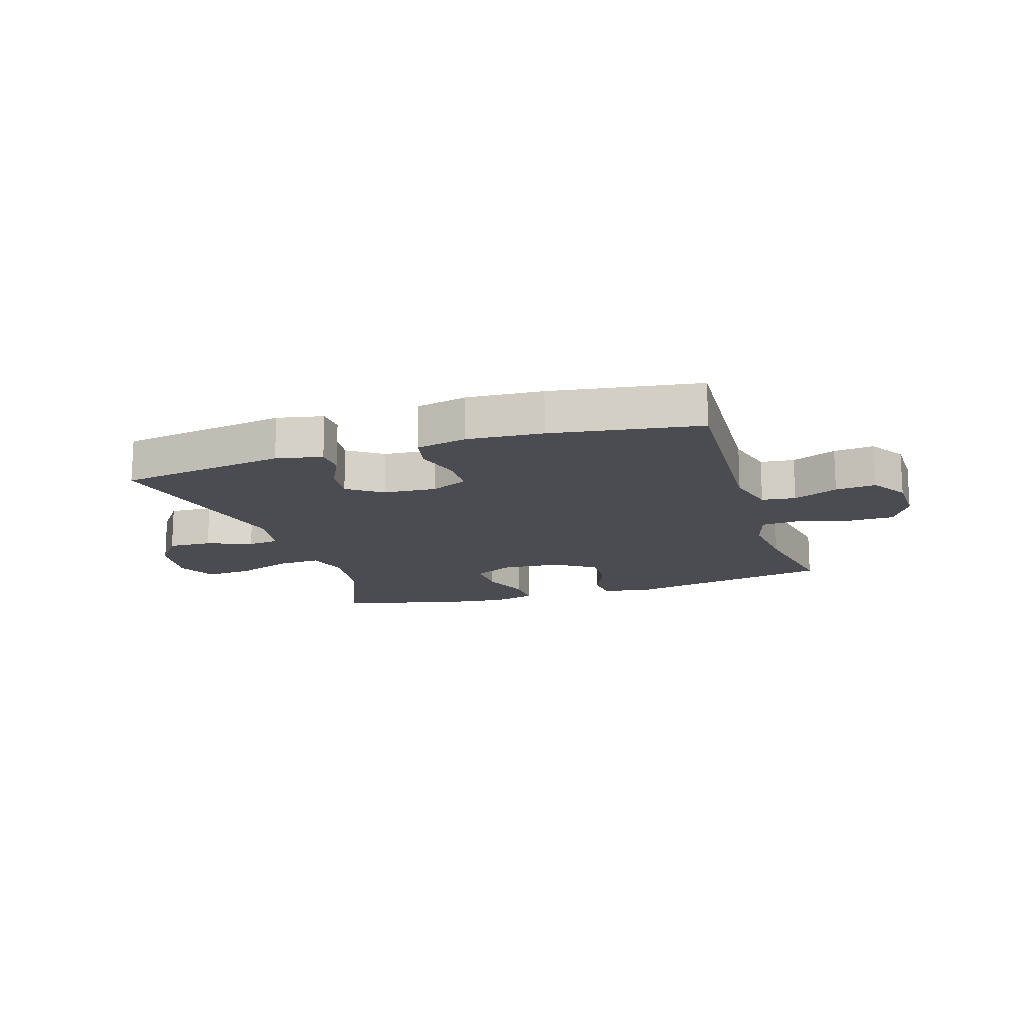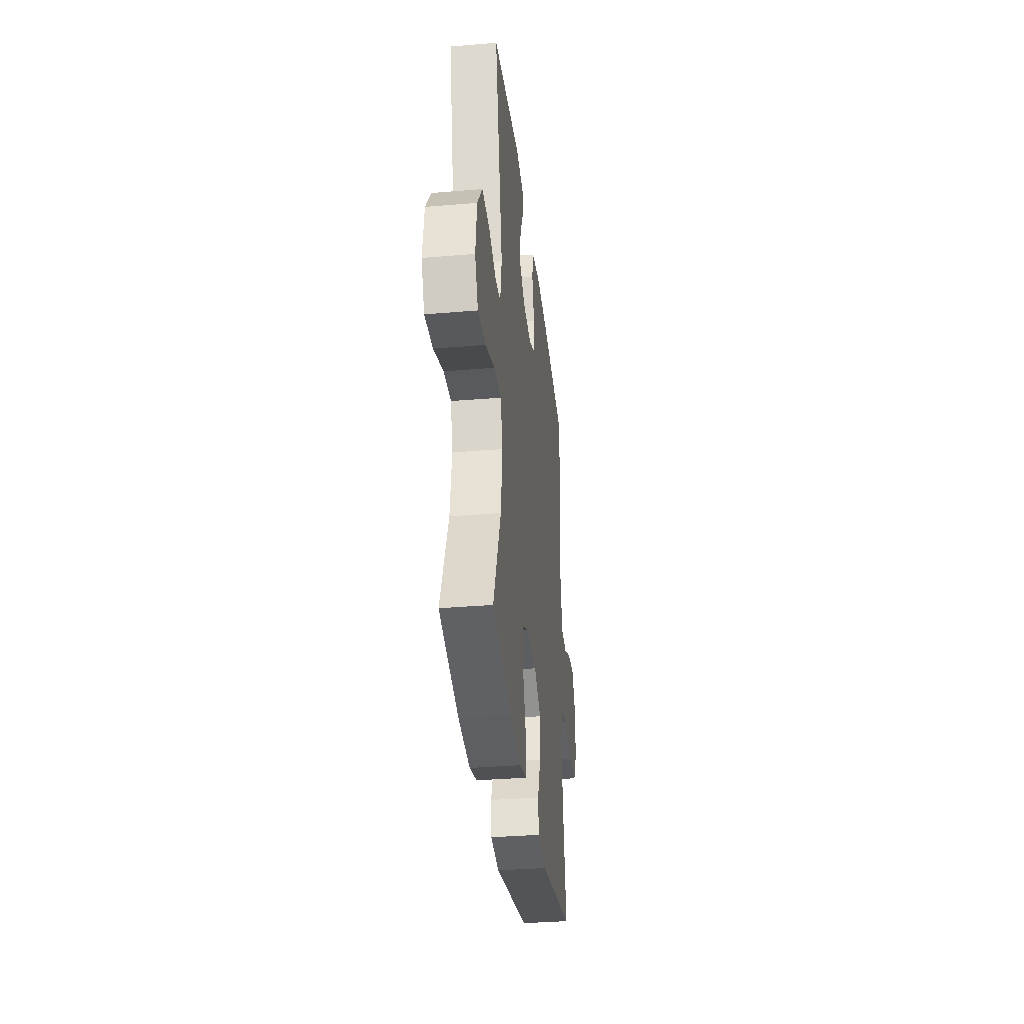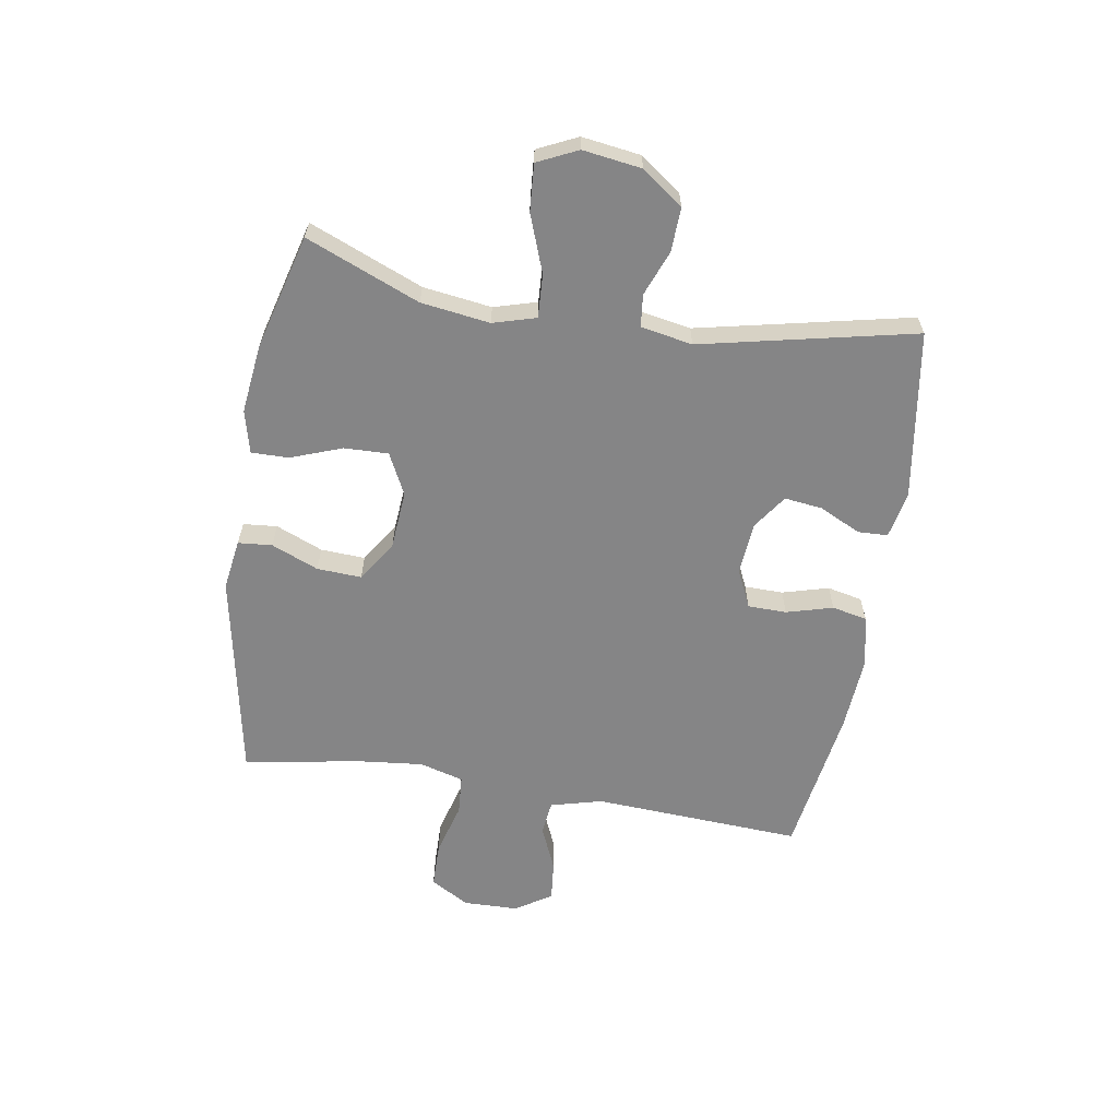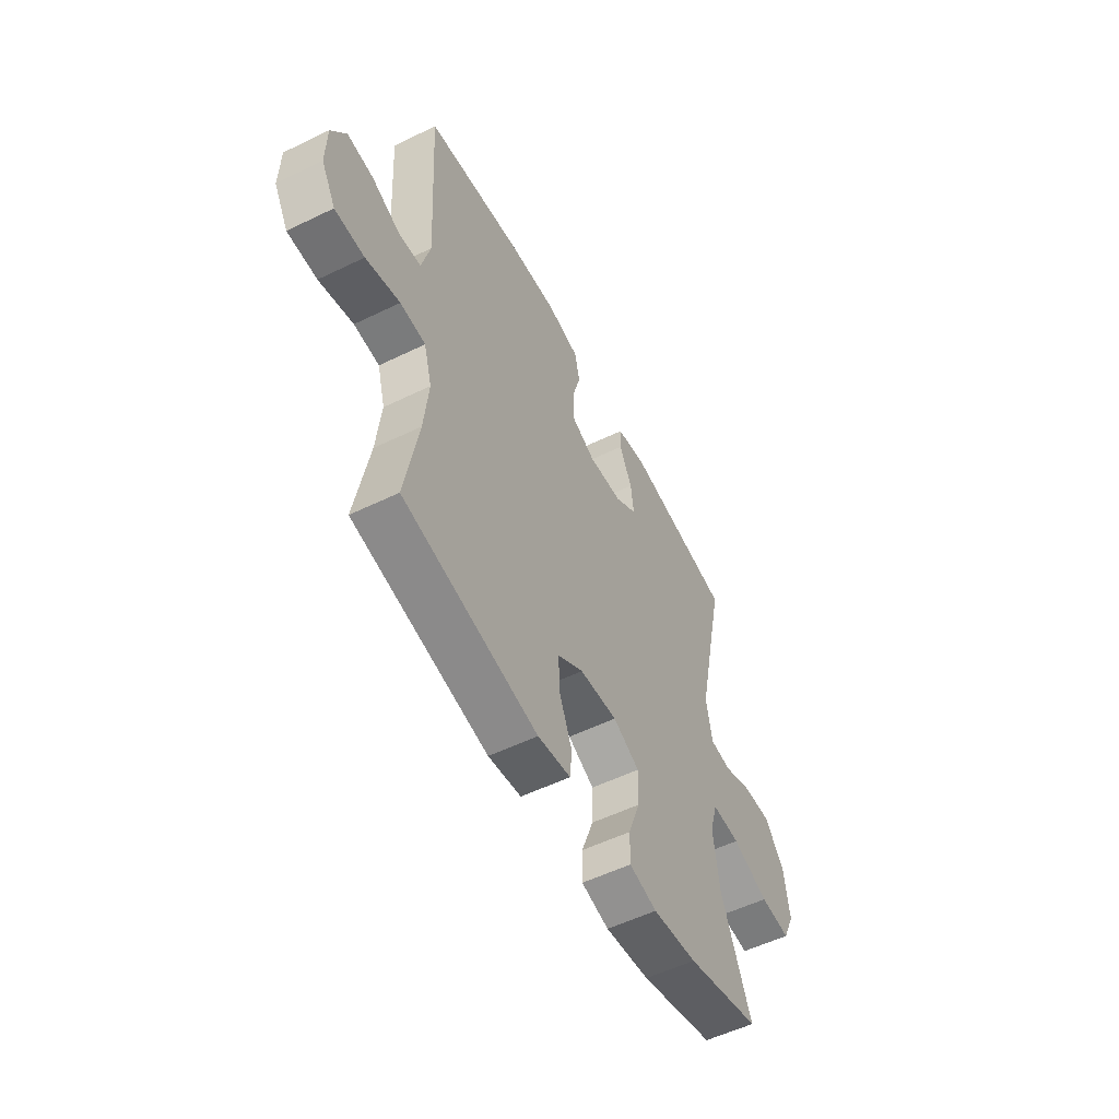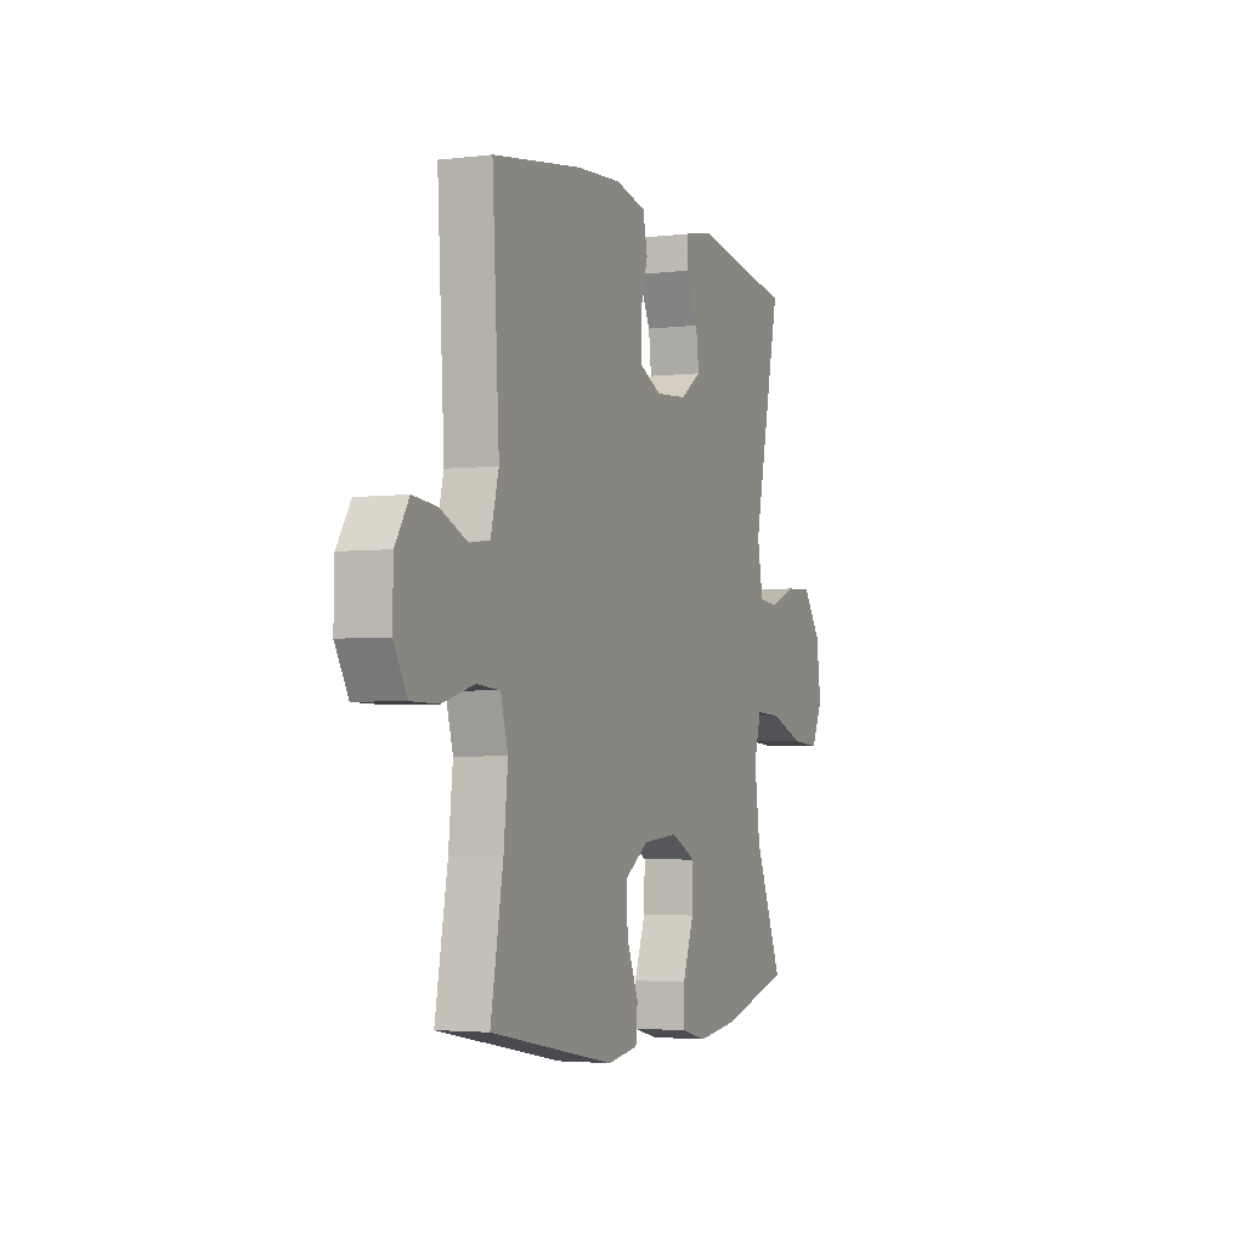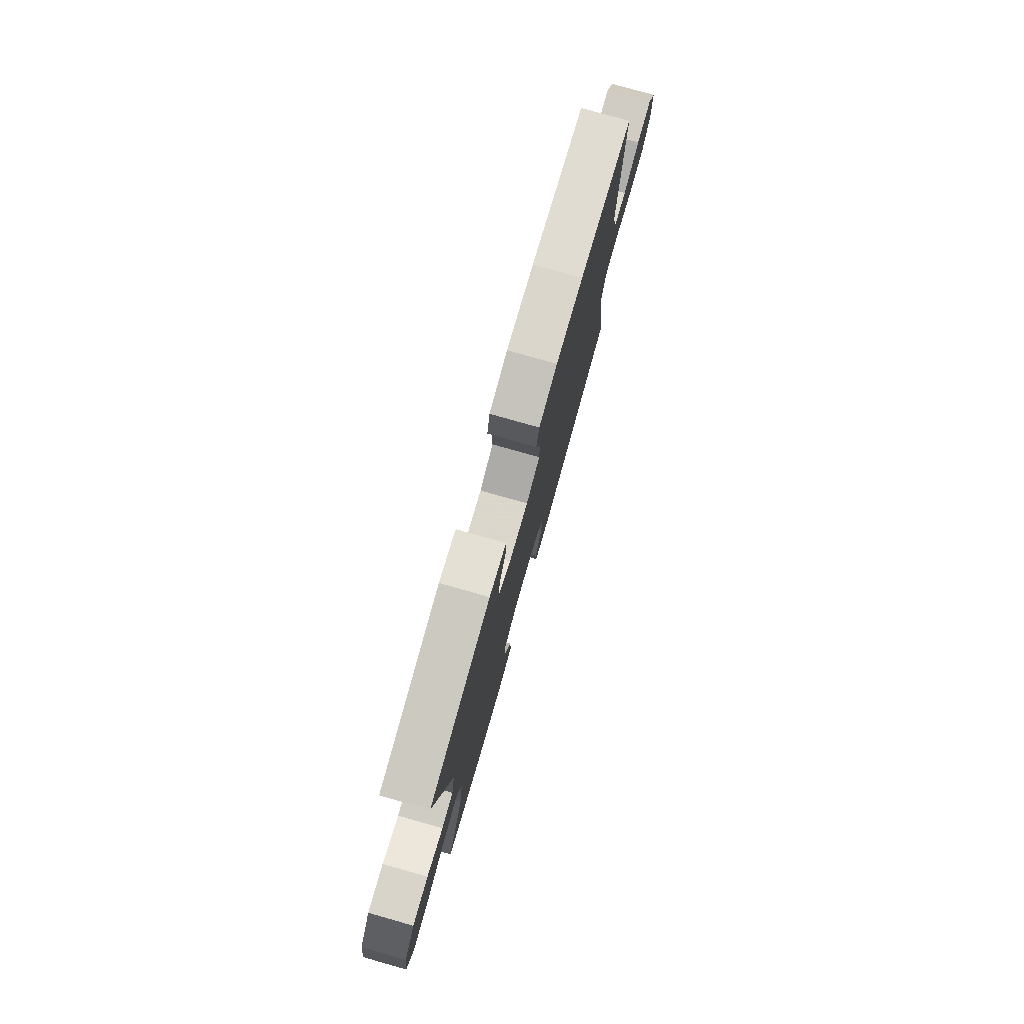
<metadata>
{"format":"obj","ext":"obj","renderer":"f3d","projection":"perspective","resolution":1024,"background":"white","views":[{"elev":-15.4,"azim":17.6,"up":"+Y"},{"elev":-33.8,"azim":-83.5,"up":"+Z"},{"elev":-61.9,"azim":-99.3,"up":"+Y"},{"elev":-54.7,"azim":117.2,"up":"+Z"},{"elev":-3.4,"azim":112.1,"up":"+Z"},{"elev":78.0,"azim":-74.2,"up":"+Z"}]}
</metadata>
<code>
v -0.5 0.07 0.5
v -0.213 0.07 0.544
v -0.134 0.07 0.528
v -0.132 0.07 0.477
v -0.166 0.07 0.407
v -0.174 0.07 0.342
v -0.115 0.07 0.301
v -0.025 0.07 0.294
v 0.039 0.07 0.324
v 0.04 0.07 0.39
v 0.018 0.07 0.469
v 0.031 0.07 0.529
v 0.118 0.07 0.548
v 0.247 0.07 0.539
v 0.5 0.07 0.5
v 0.48 0.07 0.143
v 0.503 0.07 0.055
v 0.561 0.07 0.048
v 0.637 0.07 0.081
v 0.706 0.07 0.088
v 0.745 0.07 0.026
v 0.747 0.07 -0.067
v 0.709 0.07 -0.133
v 0.631 0.07 -0.134
v 0.541 0.07 -0.109
v 0.474 0.07 -0.114
v 0.453 0.07 -0.189
v 0.465 0.07 -0.304
v 0.5 0.07 -0.5
v 0.145 0.07 -0.568
v 0.058 0.07 -0.555
v 0.053 0.07 -0.497
v 0.086 0.07 -0.417
v 0.09 0.07 -0.341
v 0.021 0.07 -0.296
v -0.079 0.07 -0.288
v -0.149 0.07 -0.323
v -0.147 0.07 -0.398
v -0.115 0.07 -0.485
v -0.114 0.07 -0.549
v -0.187 0.07 -0.567
v -0.304 0.07 -0.553
v -0.5 0.07 -0.5
v -0.421 0.07 -0.307
v -0.405 0.07 -0.19
v -0.426 0.07 -0.117
v -0.5 0.07 -0.121
v -0.597 0.07 -0.157
v -0.677 0.07 -0.163
v -0.709 0.07 -0.095
v -0.695 0.07 0.005
v -0.644 0.07 0.075
v -0.569 0.07 0.072
v -0.492 0.07 0.042
v -0.437 0.07 0.048
v -0.421 0.07 0.136
v -0.5 0 0.5
v -0.213 0 0.544
v -0.134 0 0.528
v -0.132 0 0.477
v -0.166 0 0.407
v -0.174 0 0.342
v -0.115 0 0.301
v -0.025 0 0.294
v 0.039 0 0.324
v 0.04 0 0.39
v 0.018 0 0.469
v 0.031 0 0.529
v 0.118 0 0.548
v 0.247 0 0.539
v 0.5 0 0.5
v 0.48 0 0.143
v 0.503 0 0.055
v 0.561 0 0.048
v 0.637 0 0.081
v 0.706 0 0.088
v 0.745 0 0.026
v 0.747 0 -0.067
v 0.709 0 -0.133
v 0.631 0 -0.134
v 0.541 0 -0.109
v 0.474 0 -0.114
v 0.453 0 -0.189
v 0.465 0 -0.304
v 0.5 0 -0.5
v 0.145 0 -0.568
v 0.058 0 -0.555
v 0.053 0 -0.497
v 0.086 0 -0.417
v 0.09 0 -0.341
v 0.021 0 -0.296
v -0.079 0 -0.288
v -0.149 0 -0.323
v -0.147 0 -0.398
v -0.115 0 -0.485
v -0.114 0 -0.549
v -0.187 0 -0.567
v -0.304 0 -0.553
v -0.5 0 -0.5
v -0.421 0 -0.307
v -0.405 0 -0.19
v -0.426 0 -0.117
v -0.5 0 -0.121
v -0.597 0 -0.157
v -0.677 0 -0.163
v -0.709 0 -0.095
v -0.695 0 0.005
v -0.644 0 0.075
v -0.569 0 0.072
v -0.492 0 0.042
v -0.437 0 0.048
v -0.421 0 0.136
f 52 53 54
f 51 52 54
f 50 51 54
f 49 50 54
f 48 49 54
f 47 48 54
f 46 47 54 55
f 45 46 55 56
f 42 43 44
f 41 42 44
f 40 41 44
f 39 40 44
f 38 39 44
f 37 38 44 45
f 36 37 45 56
f 31 32 33
f 30 31 33
f 29 30 33
f 28 29 33
f 27 28 33 34
f 26 27 34 35
f 23 24 25
f 22 23 25
f 21 22 25
f 20 21 25
f 19 20 25
f 18 19 25
f 17 18 25 26
f 35 36 56
f 26 35 56
f 17 26 56
f 16 17 56
f 14 15 16
f 13 14 16
f 12 13 16
f 11 12 16
f 10 11 16
f 3 4 5
f 2 3 5
f 1 2 5
f 56 1 5
f 56 5 6
f 9 10 16
f 8 9 16
f 7 8 16 56
f 6 7 56
f 110 109 108
f 110 108 107
f 110 107 106
f 110 106 105
f 110 105 104
f 110 104 103
f 111 110 103 102
f 112 111 102 101
f 100 99 98
f 100 98 97
f 100 97 96
f 100 96 95
f 100 95 94
f 101 100 94 93
f 112 101 93 92
f 89 88 87
f 89 87 86
f 89 86 85
f 89 85 84
f 90 89 84 83
f 91 90 83 82
f 81 80 79
f 81 79 78
f 81 78 77
f 81 77 76
f 81 76 75
f 81 75 74
f 82 81 74 73
f 112 92 91
f 112 91 82
f 112 82 73
f 112 73 72
f 72 71 70
f 72 70 69
f 72 69 68
f 72 68 67
f 72 67 66
f 61 60 59
f 61 59 58
f 61 58 57
f 61 57 112
f 62 61 112
f 72 66 65
f 72 65 64
f 112 72 64 63
f 112 63 62
f 1 57 58 2
f 2 58 59 3
f 3 59 60 4
f 4 60 61 5
f 5 61 62 6
f 6 62 63 7
f 7 63 64 8
f 8 64 65 9
f 9 65 66 10
f 10 66 67 11
f 11 67 68 12
f 12 68 69 13
f 13 69 70 14
f 14 70 71 15
f 15 71 72 16
f 16 72 73 17
f 17 73 74 18
f 18 74 75 19
f 19 75 76 20
f 20 76 77 21
f 21 77 78 22
f 22 78 79 23
f 23 79 80 24
f 24 80 81 25
f 25 81 82 26
f 26 82 83 27
f 27 83 84 28
f 28 84 85 29
f 29 85 86 30
f 30 86 87 31
f 31 87 88 32
f 32 88 89 33
f 33 89 90 34
f 34 90 91 35
f 35 91 92 36
f 36 92 93 37
f 37 93 94 38
f 38 94 95 39
f 39 95 96 40
f 40 96 97 41
f 41 97 98 42
f 42 98 99 43
f 43 99 100 44
f 44 100 101 45
f 45 101 102 46
f 46 102 103 47
f 47 103 104 48
f 48 104 105 49
f 49 105 106 50
f 50 106 107 51
f 51 107 108 52
f 52 108 109 53
f 53 109 110 54
f 54 110 111 55
f 55 111 112 56
f 56 112 57 1

</code>
